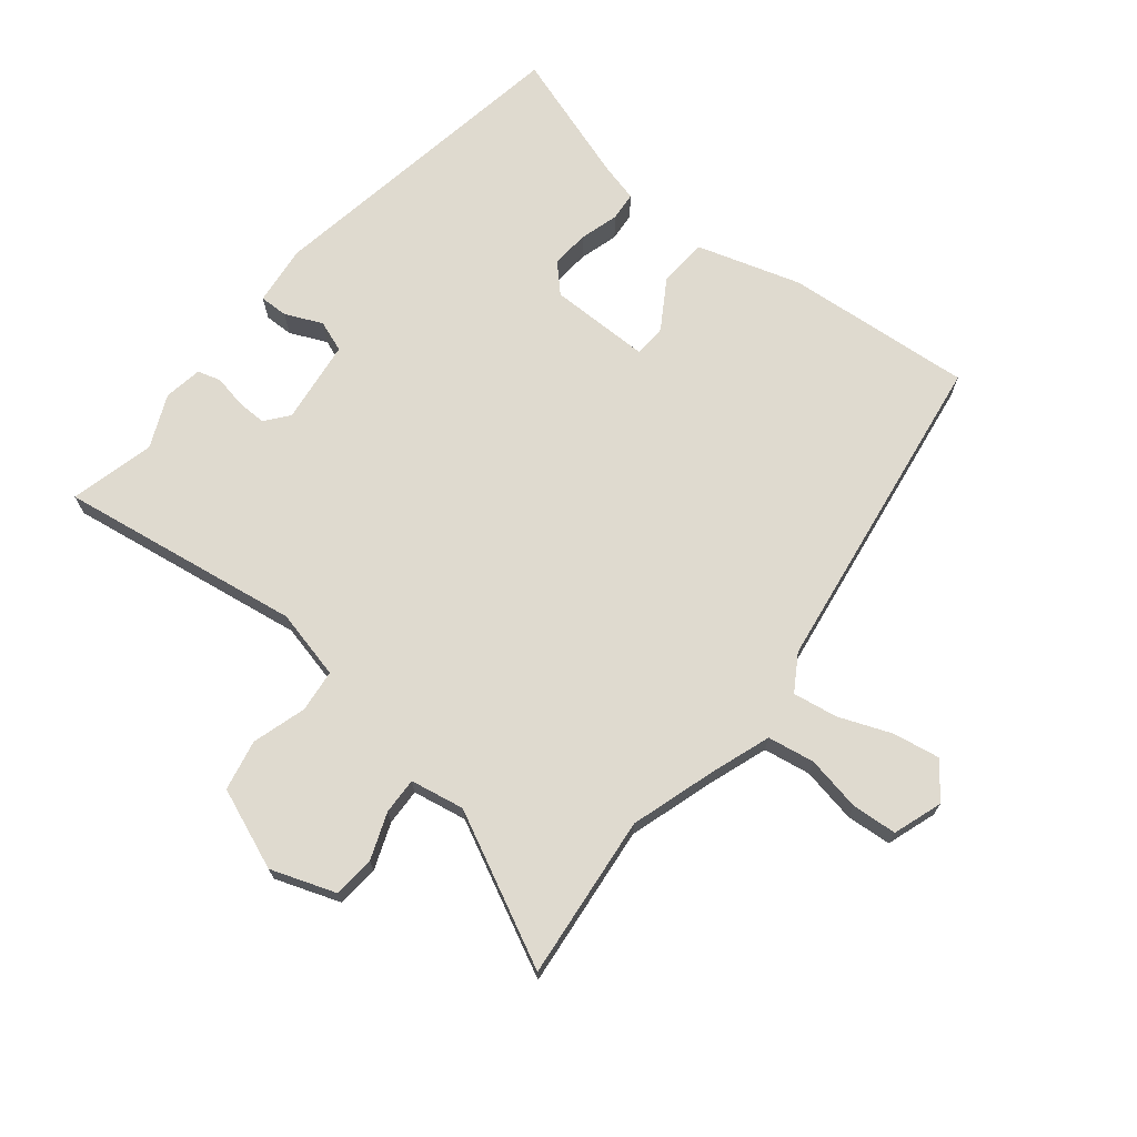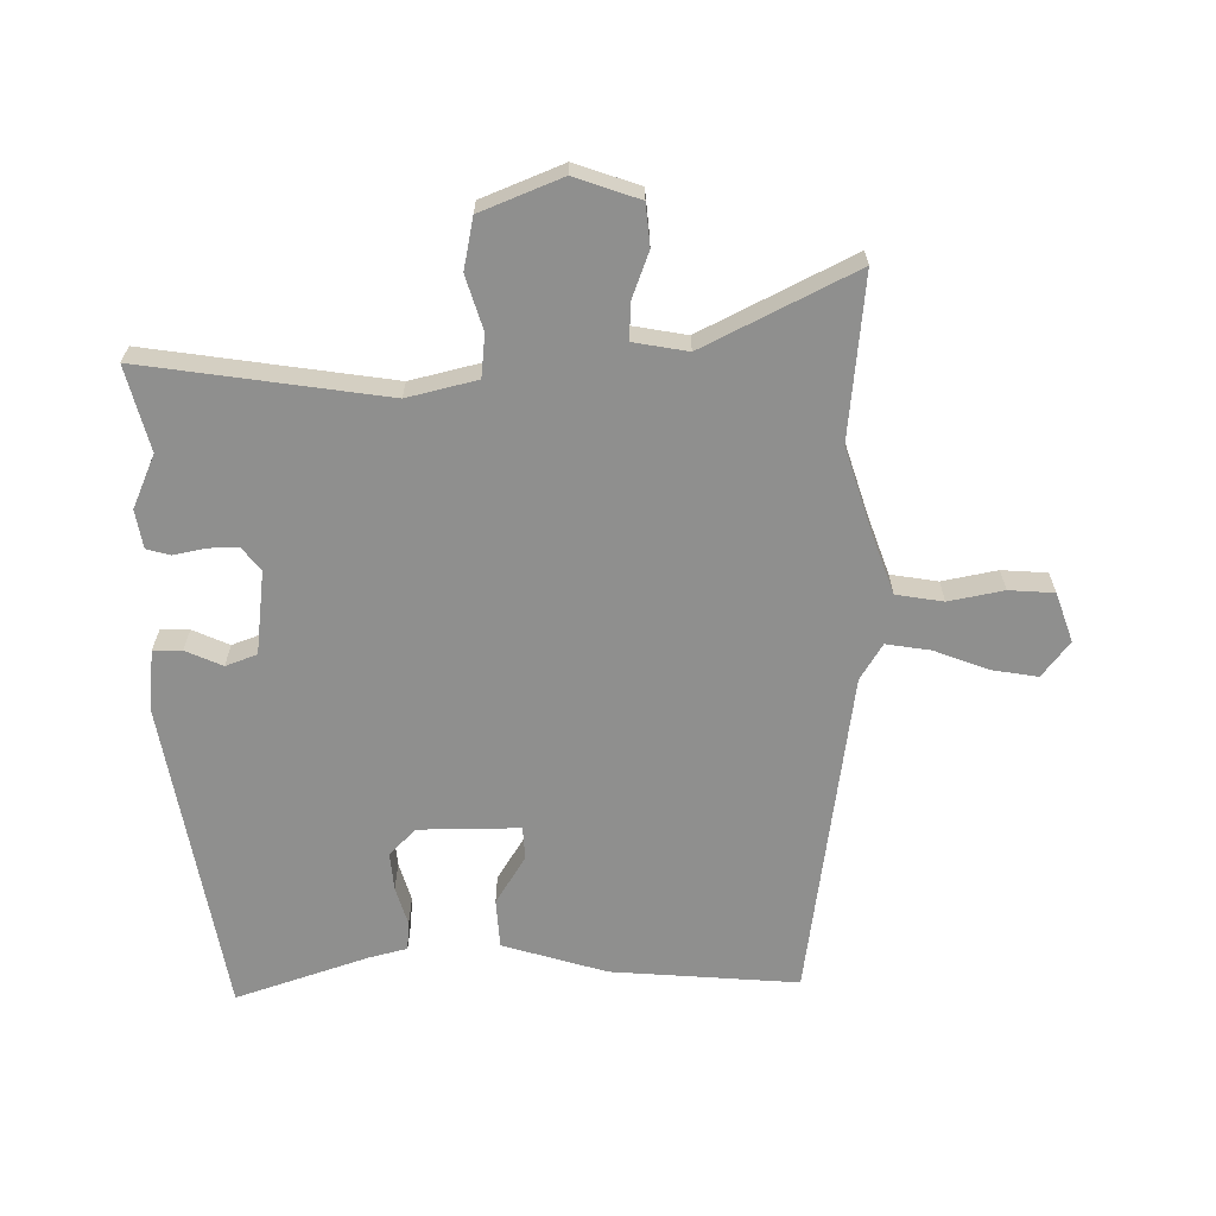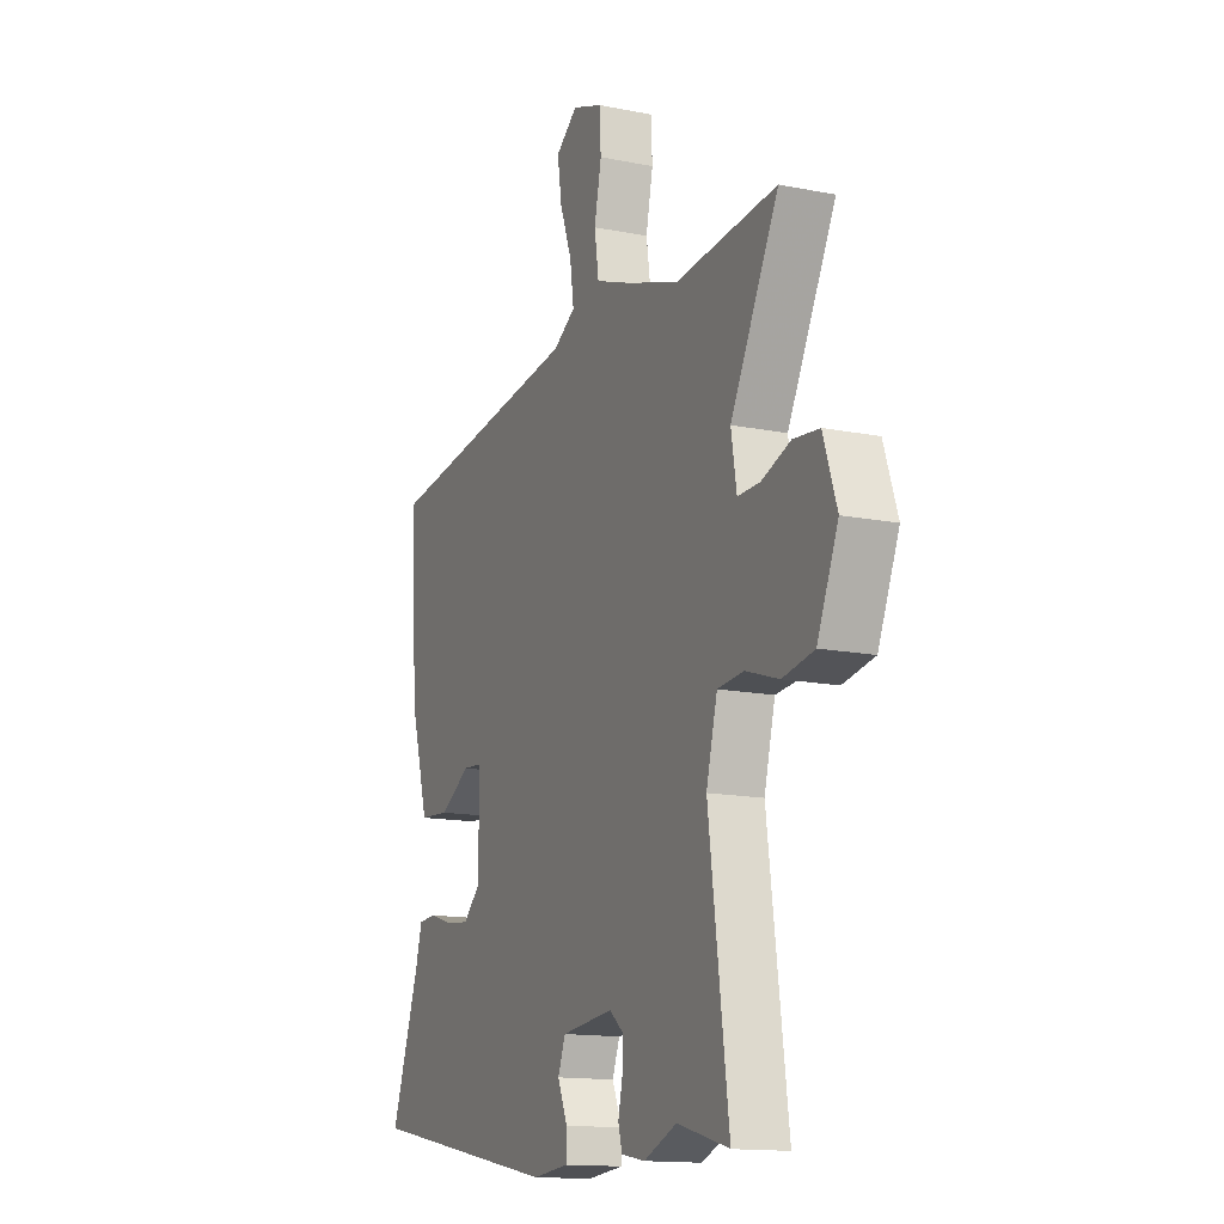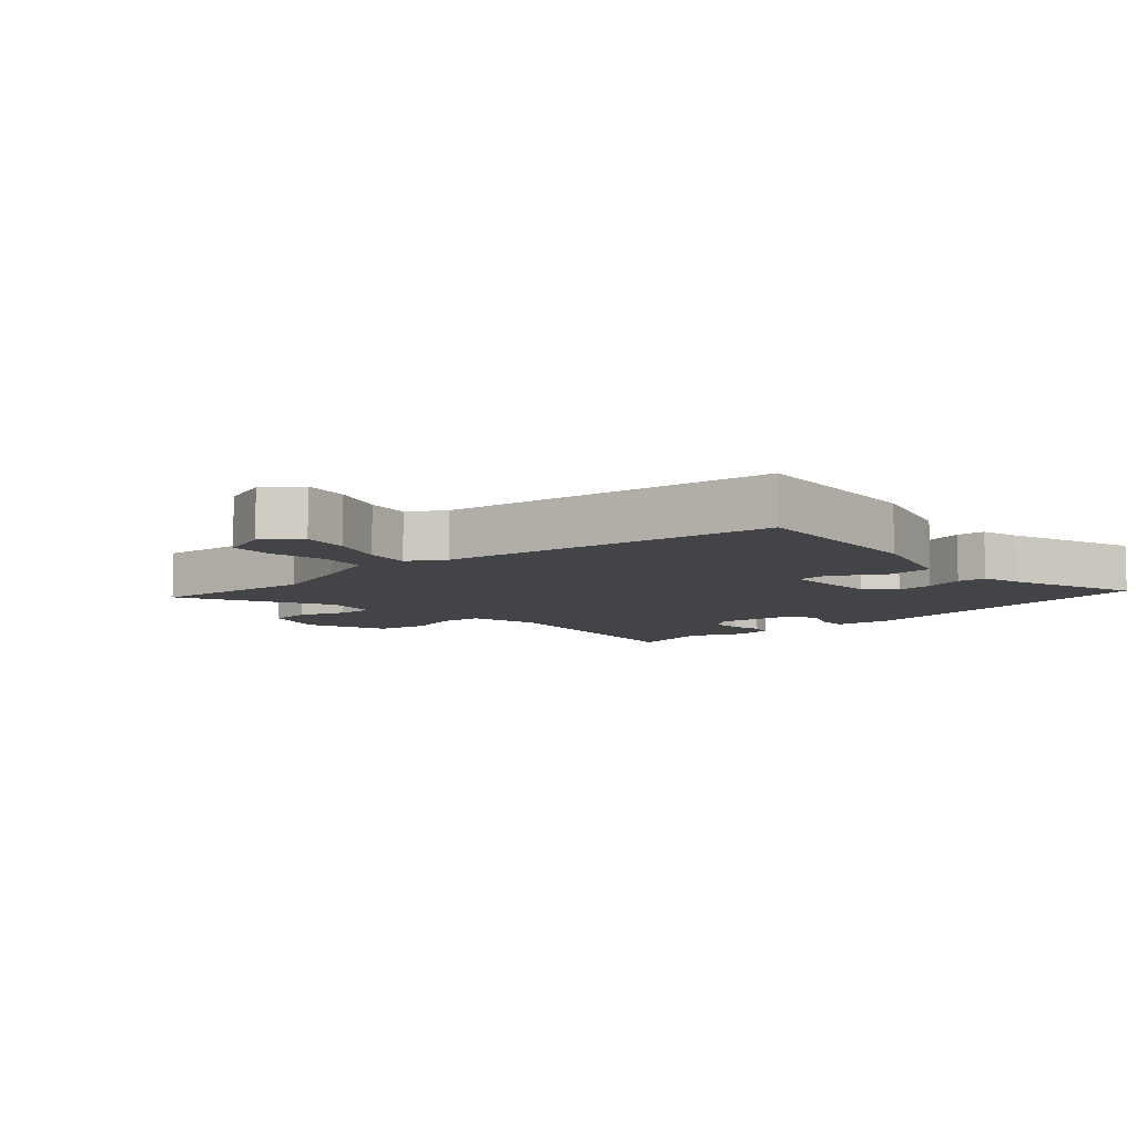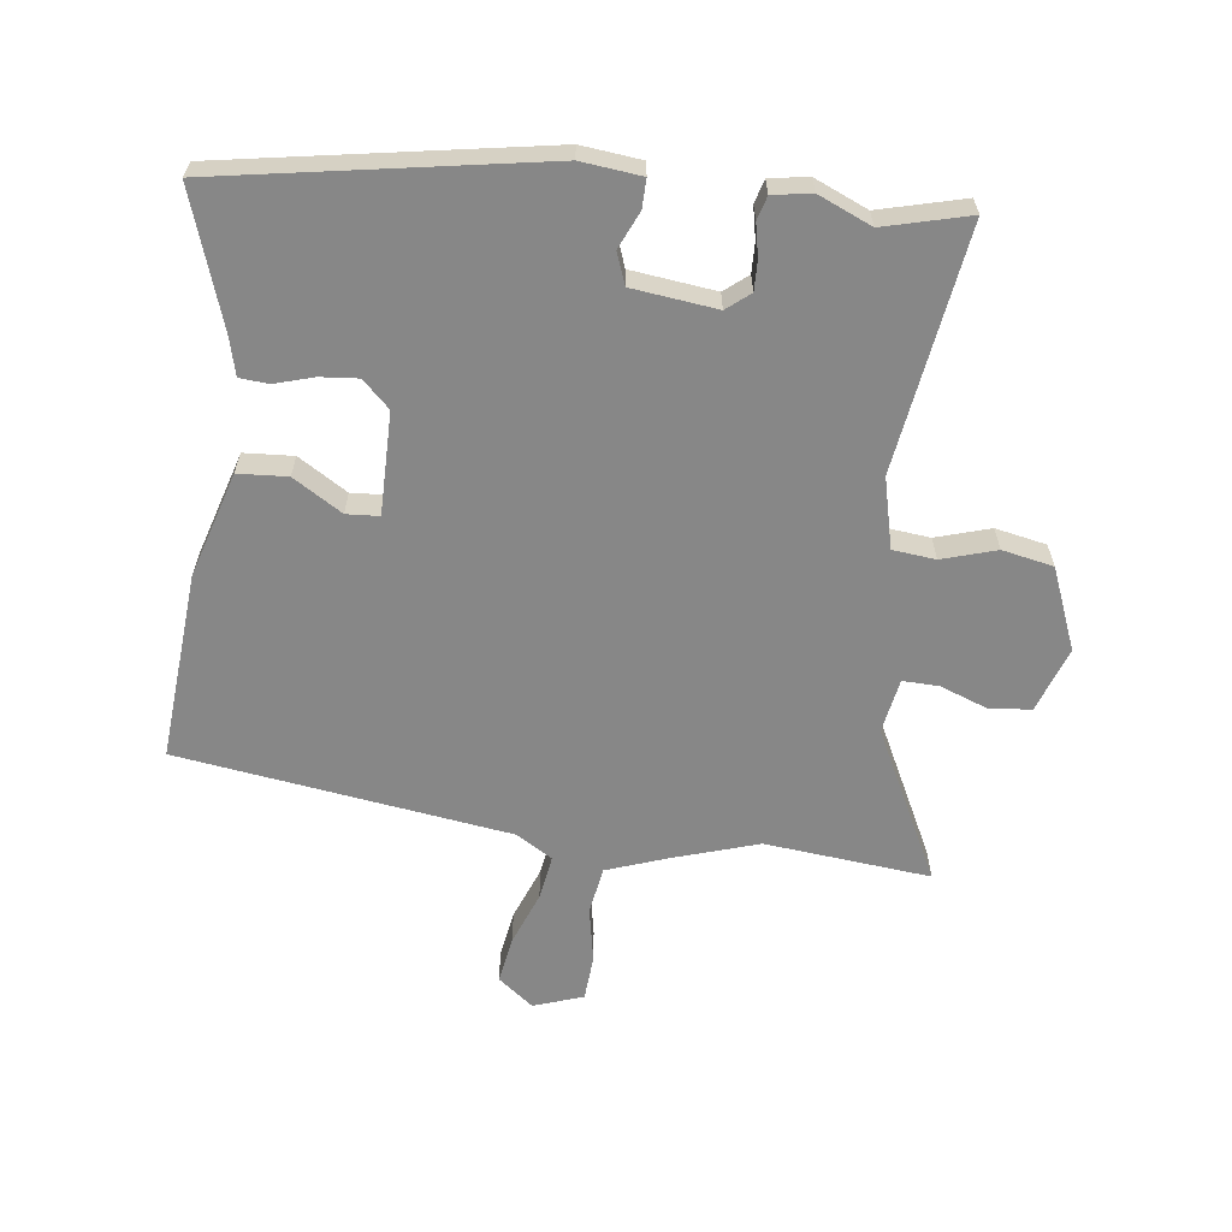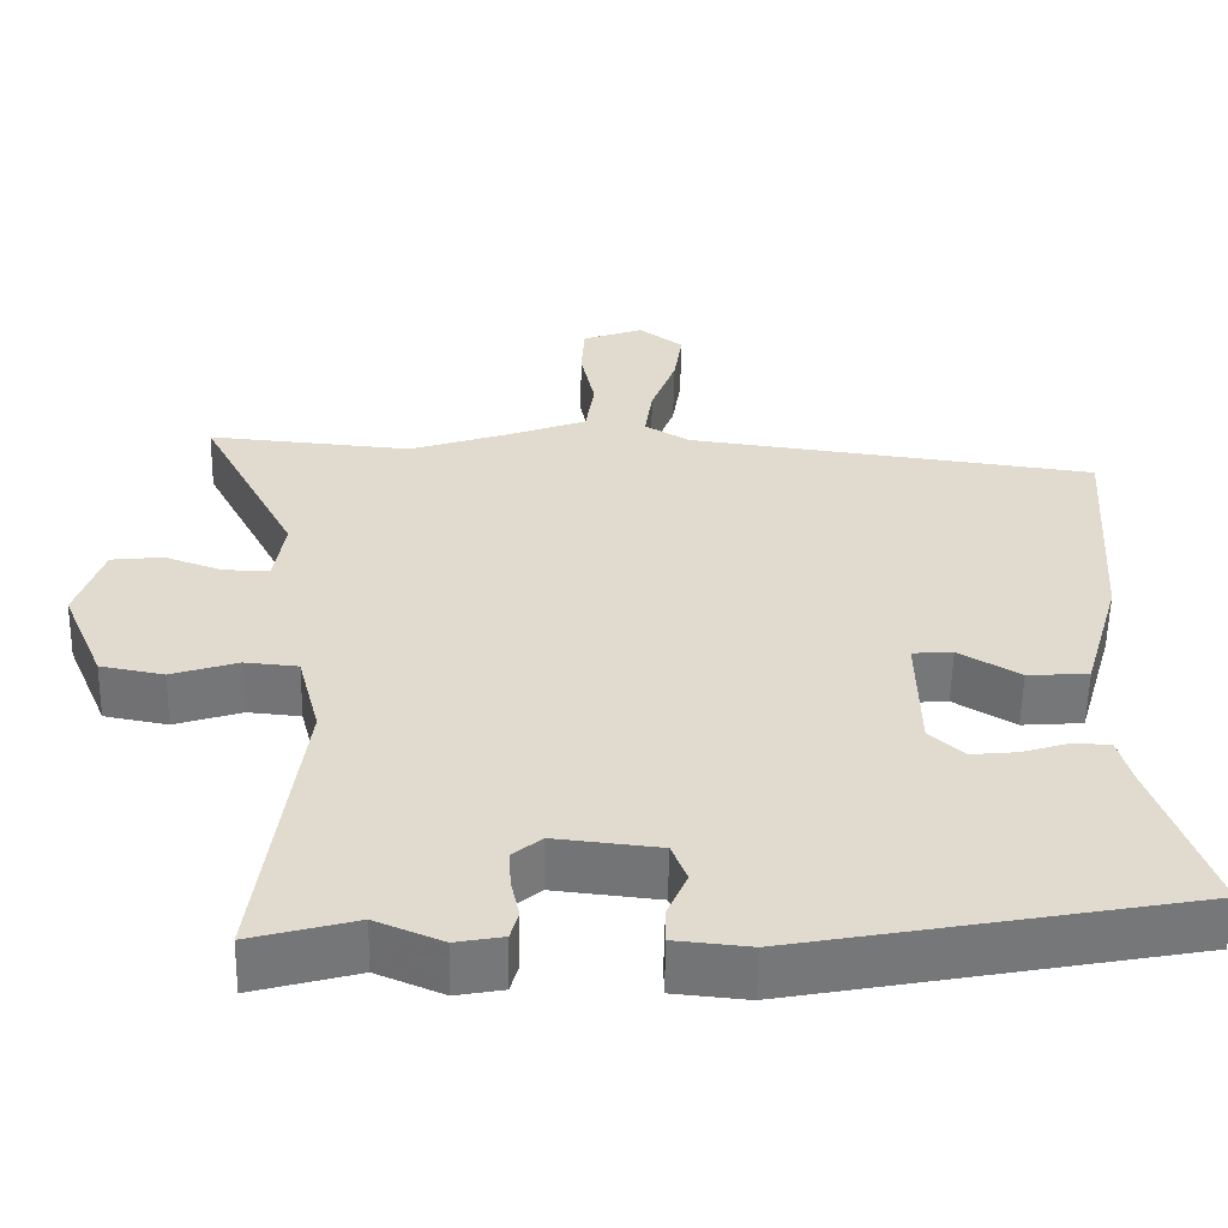
<metadata>
{"format":"obj","ext":"obj","renderer":"f3d","projection":"perspective","resolution":1024,"background":"white","views":[{"elev":70.6,"azim":-52.2,"up":"+Y"},{"elev":-65.1,"azim":-90.1,"up":"+Y"},{"elev":-14.3,"azim":-113.8,"up":"+Z"},{"elev":-7.9,"azim":41.3,"up":"+Y"},{"elev":-62.5,"azim":172.0,"up":"+Y"},{"elev":-56.8,"azim":-1.1,"up":"+Z"}]}
</metadata>
<code>
v 0.524 0.07 -0.407
v 0.026 0.07 -0.5
v -0.068 0.07 -0.491
v -0.068 0.07 -0.446
v -0.043 0.07 -0.388
v -0.062 0.07 -0.339
v -0.194 0.07 -0.325
v -0.23 0.07 -0.355
v -0.228 0.07 -0.402
v -0.217 0.07 -0.452
v -0.227 0.07 -0.489
v -0.287 0.07 -0.5
v -0.371 0.07 -0.465
v -0.503 0.07 -0.501
v -0.452 0.07 -0.119
v -0.48 0.07 -0.01
v -0.547 0.07 -0.004
v -0.631 0.07 -0.031
v -0.711 0.07 -0.016
v -0.764 0.07 0.11
v -0.73 0.07 0.212
v -0.664 0.07 0.219
v -0.591 0.07 0.193
v -0.534 0.07 0.192
v -0.52 0.07 0.277
v -0.642 0.07 0.512
v -0.384 0.07 0.49
v -0.252 0.07 0.534
v -0.158 0.07 0.569
v -0.147 0.07 0.643
v -0.165 0.07 0.729
v -0.161 0.07 0.8
v -0.084 0.07 0.828
v -0.028 0.07 0.786
v -0.039 0.07 0.713
v -0.07 0.07 0.629
v -0.08 0.07 0.559
v -0.023 0.07 0.525
v 0.495 0.07 0.459
v 0.476 0.07 0.165
v 0.429 0.07 0.001
v 0.352 0.07 -0.005
v 0.275 0.07 0.041
v 0.224 0.07 0.037
v 0.227 0.07 -0.122
v 0.27 0.07 -0.162
v 0.329 0.07 -0.156
v 0.39 0.07 -0.137
v 0.435 0.07 -0.14
v 0.451 0.07 -0.199
v 0.524 0 -0.407
v 0.026 0 -0.5
v -0.068 0 -0.491
v -0.068 0 -0.446
v -0.043 0 -0.388
v -0.062 0 -0.339
v -0.194 0 -0.325
v -0.23 0 -0.355
v -0.228 0 -0.402
v -0.217 0 -0.452
v -0.227 0 -0.489
v -0.287 0 -0.5
v -0.371 0 -0.465
v -0.503 0 -0.501
v -0.452 0 -0.119
v -0.48 0 -0.01
v -0.547 0 -0.004
v -0.631 0 -0.031
v -0.711 0 -0.016
v -0.764 0 0.11
v -0.73 0 0.212
v -0.664 0 0.219
v -0.591 0 0.193
v -0.534 0 0.192
v -0.52 0 0.277
v -0.642 0 0.512
v -0.384 0 0.49
v -0.252 0 0.534
v -0.158 0 0.569
v -0.147 0 0.643
v -0.165 0 0.729
v -0.161 0 0.8
v -0.084 0 0.828
v -0.028 0 0.786
v -0.039 0 0.713
v -0.07 0 0.629
v -0.08 0 0.559
v -0.023 0 0.525
v 0.495 0 0.459
v 0.476 0 0.165
v 0.429 0 0.001
v 0.352 0 -0.005
v 0.275 0 0.041
v 0.224 0 0.037
v 0.227 0 -0.122
v 0.27 0 -0.162
v 0.329 0 -0.156
v 0.39 0 -0.137
v 0.435 0 -0.14
v 0.451 0 -0.199
f 47 48 49 50
f 46 47 50 1
f 45 46 1 2
f 44 45 2 3
f 40 41 42 43
f 38 39 40 43
f 37 38 43 44
f 33 34 35 36
f 33 36 37
f 30 31 32 33
f 29 30 33 37
f 28 29 37 44
f 25 26 27
f 24 25 27 28
f 20 21 22 23
f 20 23 24
f 17 18 19 20
f 16 17 20 24
f 13 14 15
f 11 12 13 15
f 9 10 11 15
f 8 9 15 16
f 7 8 16 24
f 44 3 4 5
f 44 5 6
f 24 28 44
f 6 7 24 44
f 100 99 98 97
f 51 100 97 96
f 52 51 96 95
f 53 52 95 94
f 93 92 91 90
f 93 90 89 88
f 94 93 88 87
f 86 85 84 83
f 87 86 83
f 83 82 81 80
f 87 83 80 79
f 94 87 79 78
f 77 76 75
f 78 77 75 74
f 73 72 71 70
f 74 73 70
f 70 69 68 67
f 74 70 67 66
f 65 64 63
f 65 63 62 61
f 65 61 60 59
f 66 65 59 58
f 74 66 58 57
f 55 54 53 94
f 56 55 94
f 94 78 74
f 94 74 57 56
f 1 51 52 2
f 2 52 53 3
f 3 53 54 4
f 4 54 55 5
f 5 55 56 6
f 6 56 57 7
f 7 57 58 8
f 8 58 59 9
f 9 59 60 10
f 10 60 61 11
f 11 61 62 12
f 12 62 63 13
f 13 63 64 14
f 14 64 65 15
f 15 65 66 16
f 16 66 67 17
f 17 67 68 18
f 18 68 69 19
f 19 69 70 20
f 20 70 71 21
f 21 71 72 22
f 22 72 73 23
f 23 73 74 24
f 24 74 75 25
f 25 75 76 26
f 26 76 77 27
f 27 77 78 28
f 28 78 79 29
f 29 79 80 30
f 30 80 81 31
f 31 81 82 32
f 32 82 83 33
f 33 83 84 34
f 34 84 85 35
f 35 85 86 36
f 36 86 87 37
f 37 87 88 38
f 38 88 89 39
f 39 89 90 40
f 40 90 91 41
f 41 91 92 42
f 42 92 93 43
f 43 93 94 44
f 44 94 95 45
f 45 95 96 46
f 46 96 97 47
f 47 97 98 48
f 48 98 99 49
f 49 99 100 50
f 50 100 51 1

</code>
